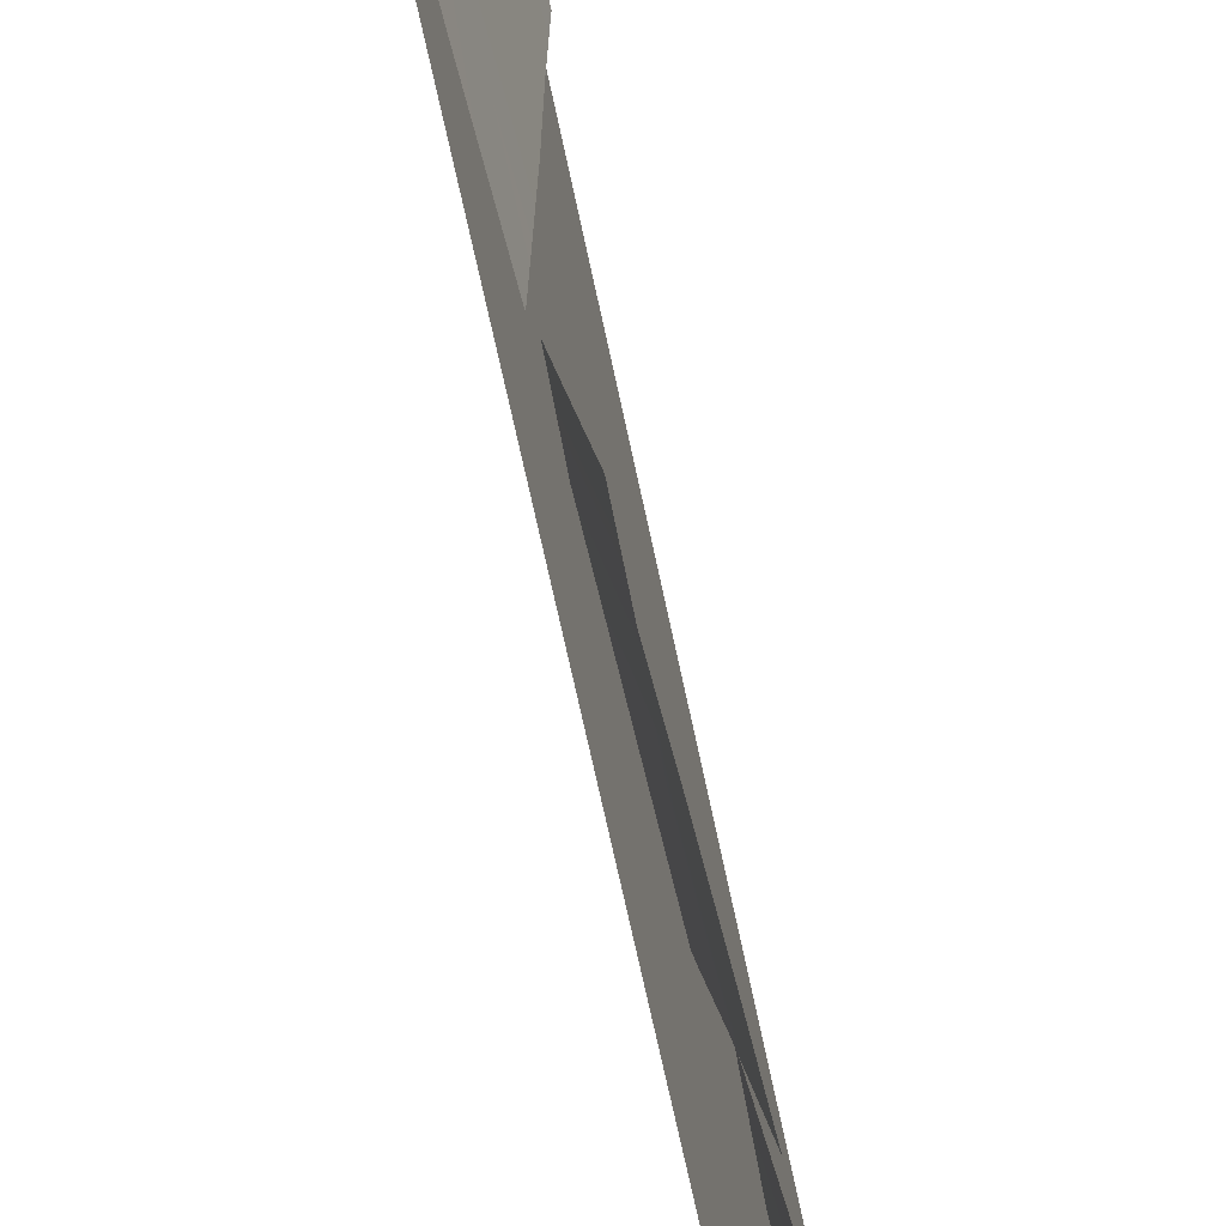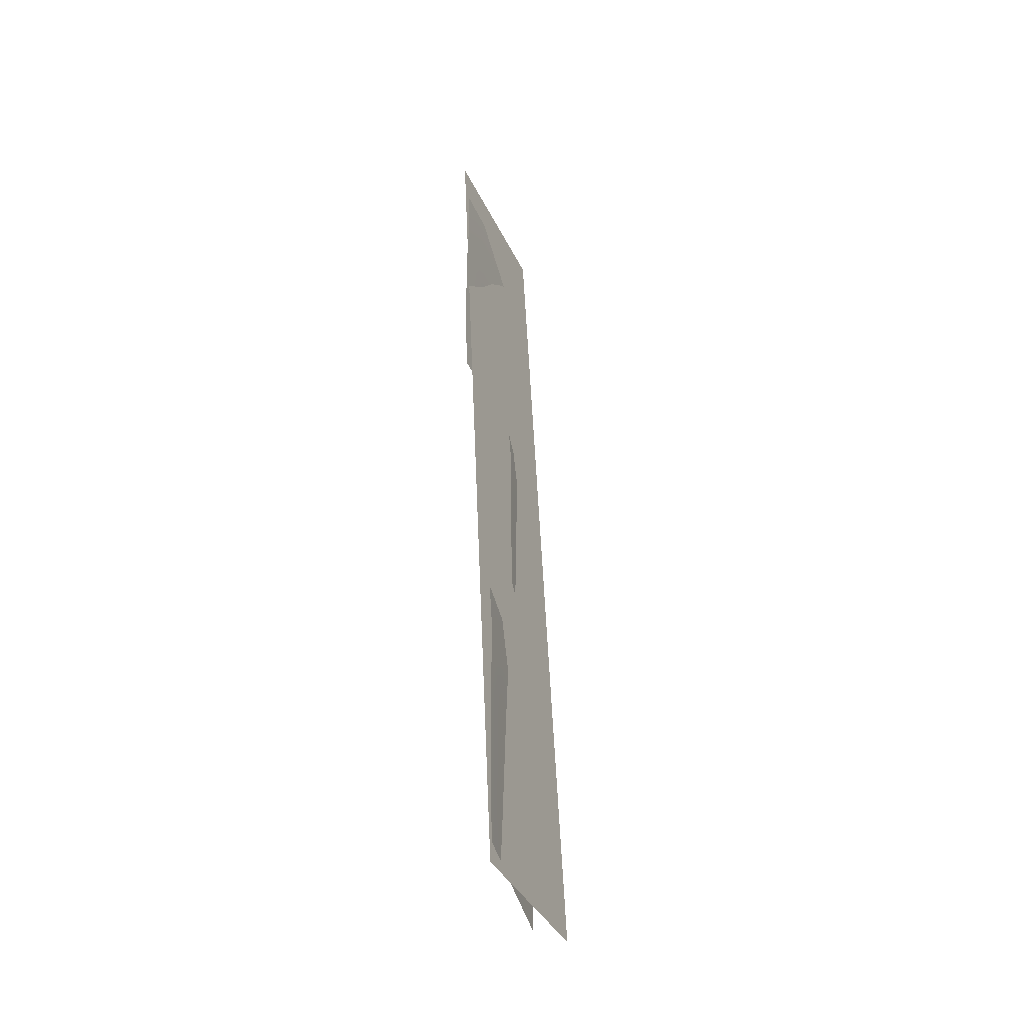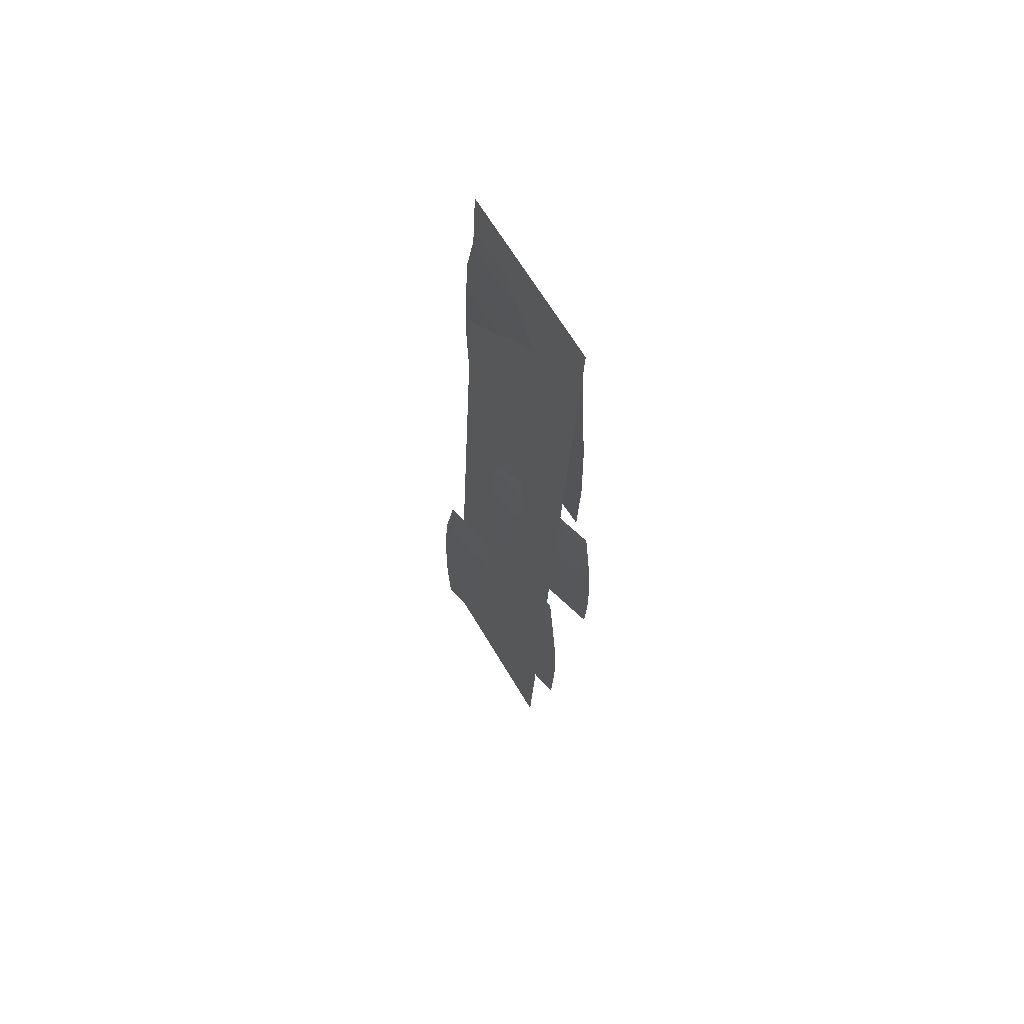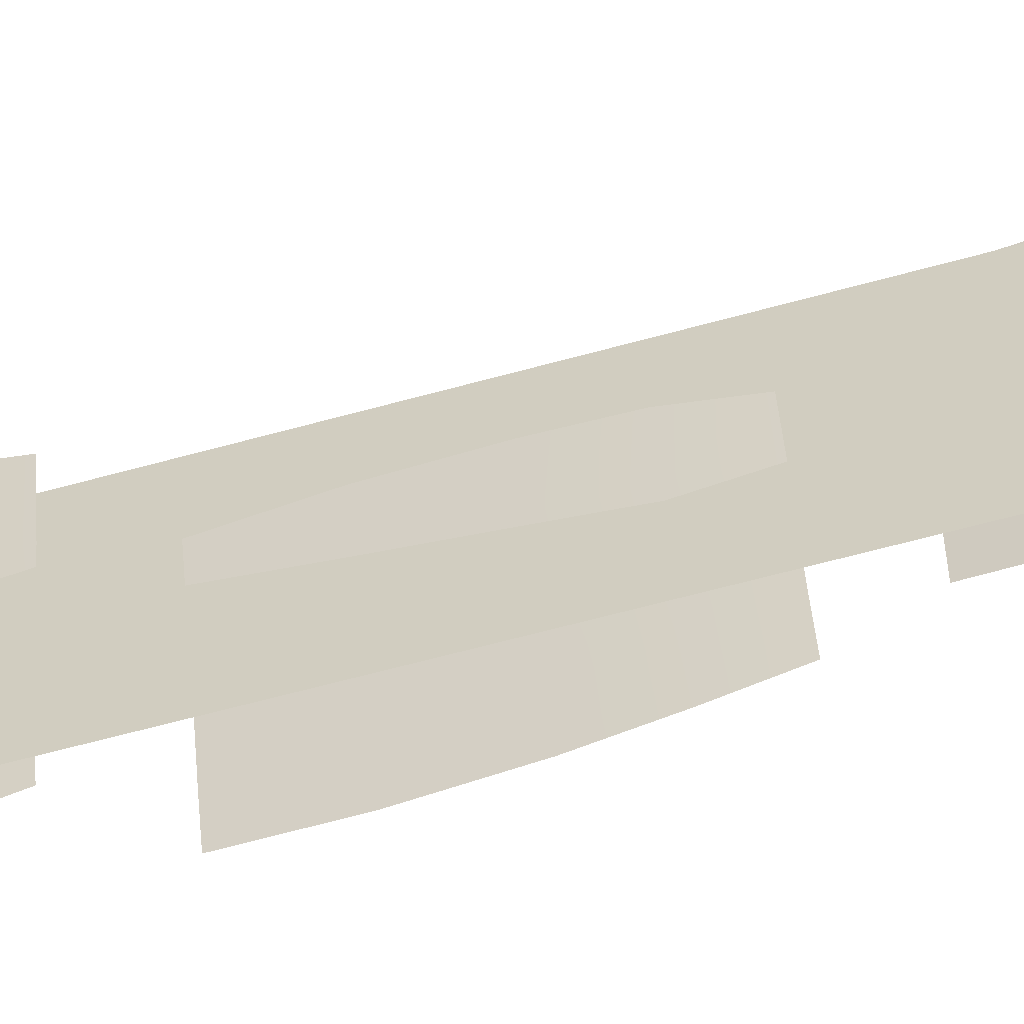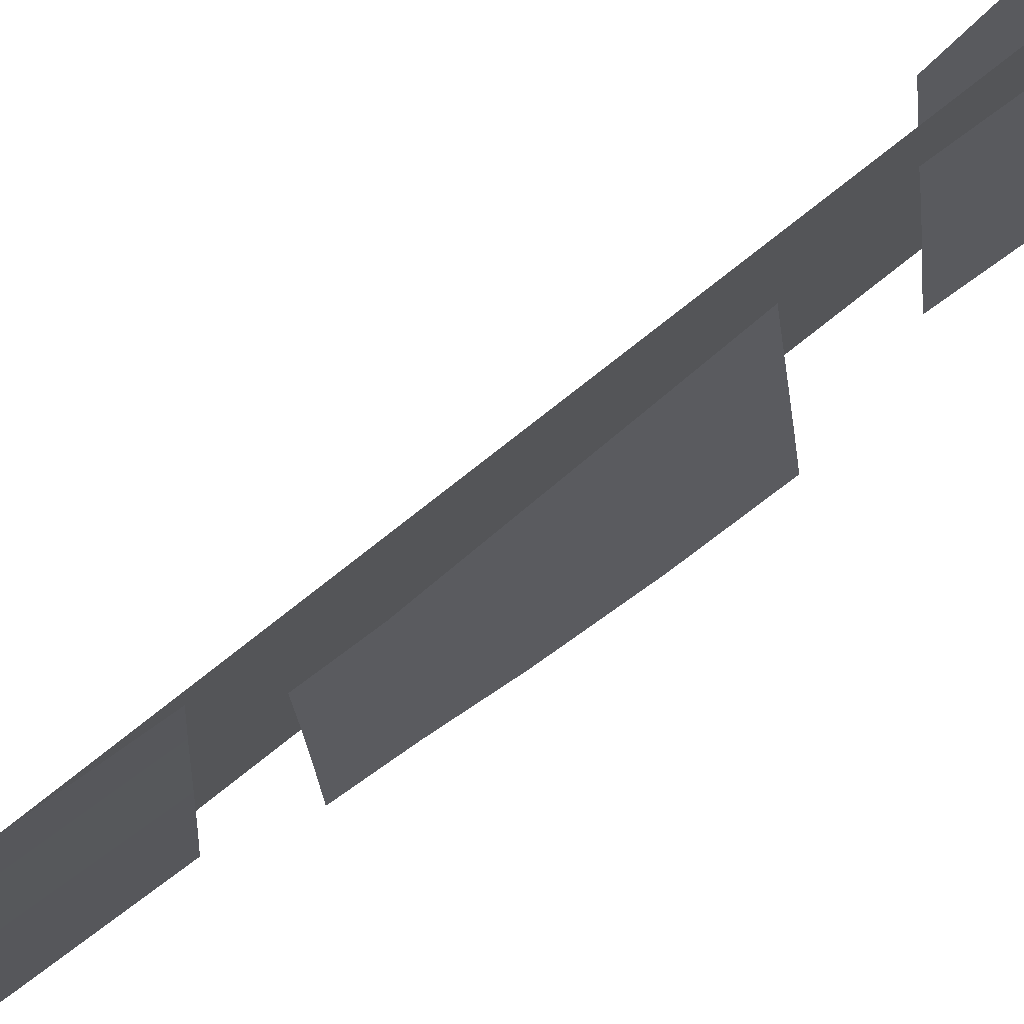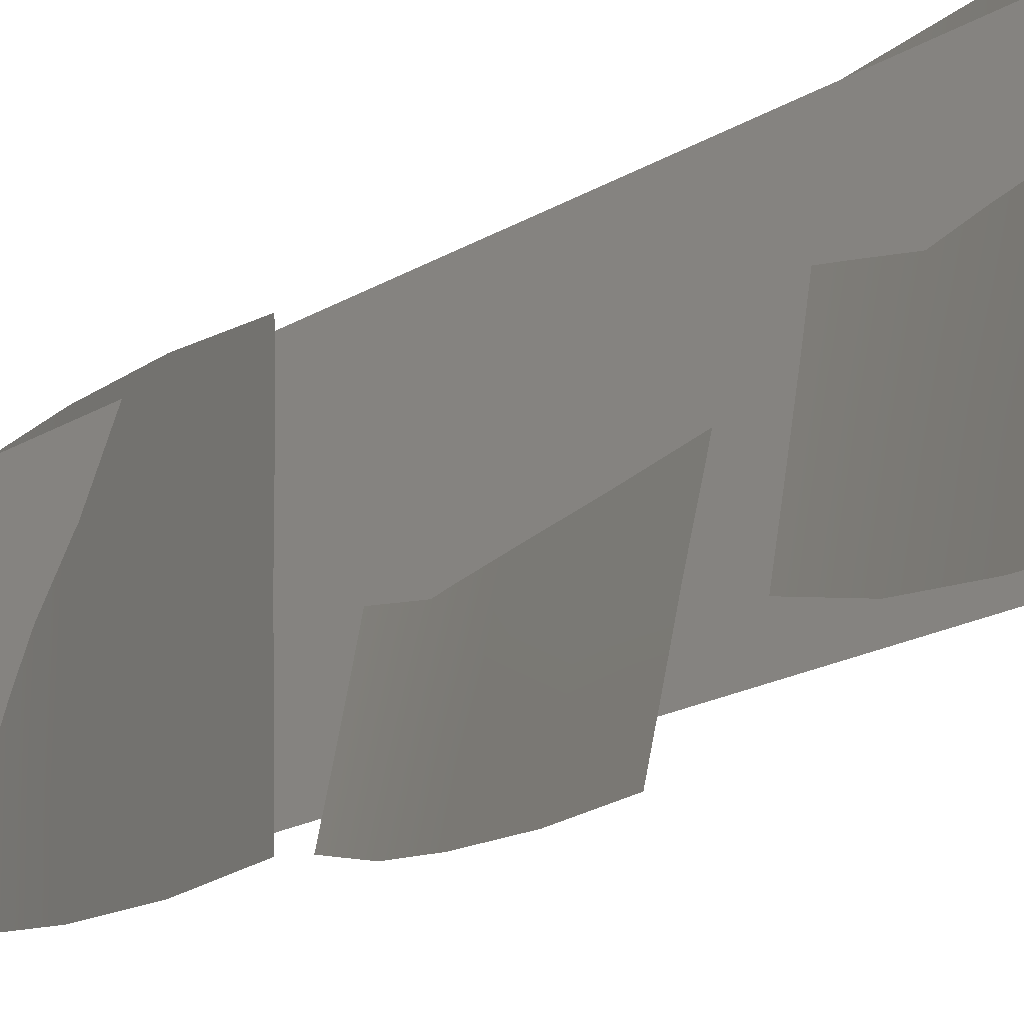
<metadata>
{"format":"obj","ext":"obj","renderer":"f3d","projection":"perspective","resolution":1024,"background":"white","views":[{"elev":-60.9,"azim":-166.2,"up":"+Z"},{"elev":-38.3,"azim":20.0,"up":"+Y"},{"elev":66.9,"azim":145.7,"up":"+Y"},{"elev":-56.8,"azim":109.3,"up":"+Z"},{"elev":72.3,"azim":-126.4,"up":"+Z"},{"elev":-13.8,"azim":-30.8,"up":"+Z"}]}
</metadata>
<code>
o dragonblight_combin_waterfall_02
v -3.769 132.4 13.68
v 2.29 -1.969 14.18
v -2.258 132.4 -12.15
v 3.8 -1.997 -11.65
v -2.589 126.2 -11.48
v -2.727 126.1 -5.894
v -1.924 118.1 -13.05
v 3.246 -0.3885 16.34
v 2.223 -0.2567 9.555
v 3.256 11.27 16.95
v 2.233 11.4 10.16
v 3.124 22.93 16.74
v 2.102 23.06 9.953
v 2.953 32.01 16.08
v 1.931 32.14 9.29
v 2.121 40.28 14.96
v 1.08 40.41 8.04
v 1.013 -0.08674 2.184
v 0.9259 11.57 2.139
v 0.8707 23.23 2.31
v 0.8202 32.29 2.13
v 0.2169 40.41 2.319
v -0.1592 0.04505 -5.611
v -0.3128 11.7 -6.049
v -0.3382 23.35 -5.678
v -0.2348 32.41 -4.869
v -0.6834 40.51 -3.653
v -1.059 0.1768 -11.58
v -1.213 11.83 -12.02
v -1.239 23.49 -11.65
v -1.135 32.55 -10.84
v -1.517 40.64 -9.176
v -1.936 48.89 -12.24
v -2.836 48.99 -16.63
v -2.067 57.54 -12.56
v -2.967 57.64 -16.95
v -2.072 66.2 -12.28
v -2.972 66.3 -16.68
v -1.964 72.93 -11.68
v -2.864 73.03 -16.08
v -2.249 78.94 -10.77
v -3.082 79.04 -14.83
v -0.7638 48.79 -6.503
v -0.8305 57.45 -6.533
v -0.8648 66.11 -6.404
v -0.9093 72.84 -6.535
v -1.349 78.87 -6.372
v 0.4199 48.67 -1.083
v 0.4508 57.33 -0.6334
v 0.3455 65.99 -0.7833
v 0.1928 72.73 -1.269
v -0.4873 78.87 -2.163
v 0.5539 78.77 2.926
v 1.215 72.63 3.727
v 1.368 65.89 4.212
v 1.473 57.23 4.362
v 1.442 48.57 3.912
v -2.331 85.16 14.48
v -2.158 85.29 7.618
v -2.426 96.82 15.08
v -2.254 96.95 8.217
v -2.519 108.5 14.85
v -2.347 108.6 7.989
v -2.572 117.6 14.17
v -2.4 117.7 7.305
v -3.197 125.8 12.92
v -3.022 126 5.927
v -2.07 85.46 0.1487
v -2.148 97.12 0.08883
v -2.233 108.8 0.248
v -2.251 117.8 0.06156
v -2.878 126 0.1434
v -1.871 85.59 -7.732
v -1.946 97.24 -8.19
v -2.036 108.9 -7.829
v -2.075 118 -7.014
v -1.721 85.72 -13.77
v -1.796 97.37 -14.23
v -1.885 109 -13.87
v -3.8 132.4 13.68
v 2.258 -1.974 14.18
v -2.29 132.4 -12.15
v 3.769 -2.002 -11.65
g Geoset0
f 1 2 3
f 4 3 2
g Geoset1
f 5 6 7
f 8 9 10
f 11 10 9
f 10 11 12
f 13 12 11
f 12 13 14
f 15 14 13
f 14 15 16
f 17 16 15
f 9 18 11
f 19 11 18
f 11 19 13
f 20 13 19
f 13 20 15
f 21 15 20
f 15 21 17
f 22 17 21
f 18 23 19
f 24 19 23
f 19 24 20
f 25 20 24
f 20 25 21
f 26 21 25
f 21 26 22
f 27 22 26
f 23 28 24
f 29 24 28
f 24 29 25
f 30 25 29
f 25 30 26
f 31 26 30
f 26 31 27
f 32 27 31
f 33 34 35
f 36 35 34
f 35 36 37
f 38 37 36
f 37 38 39
f 40 39 38
f 39 40 41
f 42 41 40
f 43 33 44
f 35 44 33
f 44 35 45
f 37 45 35
f 45 37 46
f 39 46 37
f 46 39 47
f 41 47 39
f 48 43 49
f 44 49 43
f 49 44 50
f 45 50 44
f 50 45 51
f 46 51 45
f 51 46 52
f 47 52 46
f 52 53 51
f 54 51 53
f 51 54 50
f 55 50 54
f 50 55 49
f 56 49 55
f 49 56 48
f 57 48 56
f 58 59 60
f 61 60 59
f 60 61 62
f 63 62 61
f 62 63 64
f 65 64 63
f 64 65 66
f 67 66 65
f 59 68 61
f 69 61 68
f 61 69 63
f 70 63 69
f 63 70 65
f 71 65 70
f 65 71 67
f 72 67 71
f 68 73 69
f 74 69 73
f 69 74 70
f 75 70 74
f 70 75 71
f 76 71 75
f 71 76 72
f 6 72 76
f 73 77 74
f 78 74 77
f 74 78 75
f 79 75 78
f 75 79 76
f 7 76 79
f 76 7 6
g Geoset2
f 80 81 82
f 83 82 81

</code>
